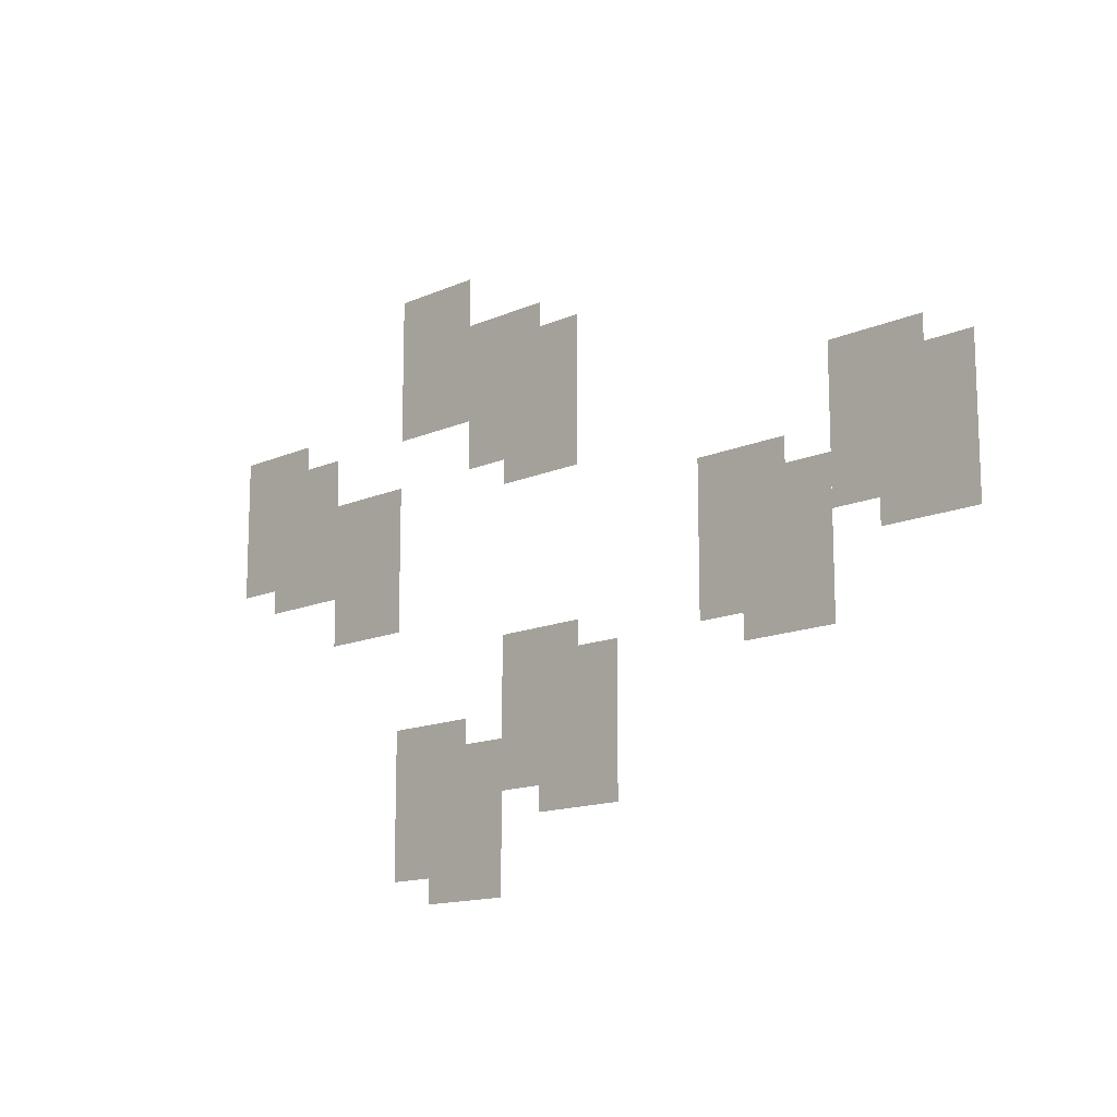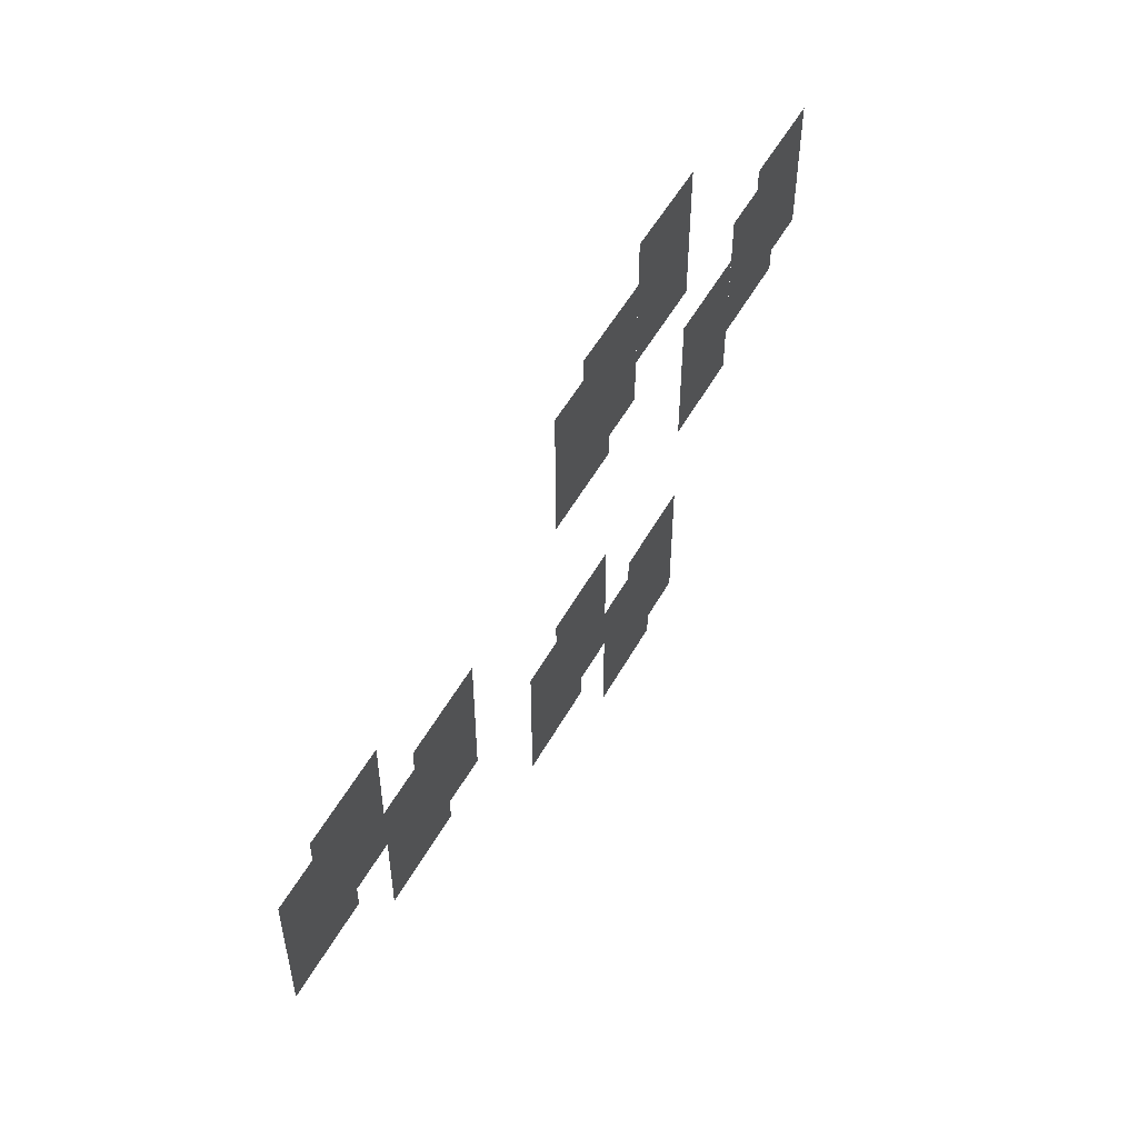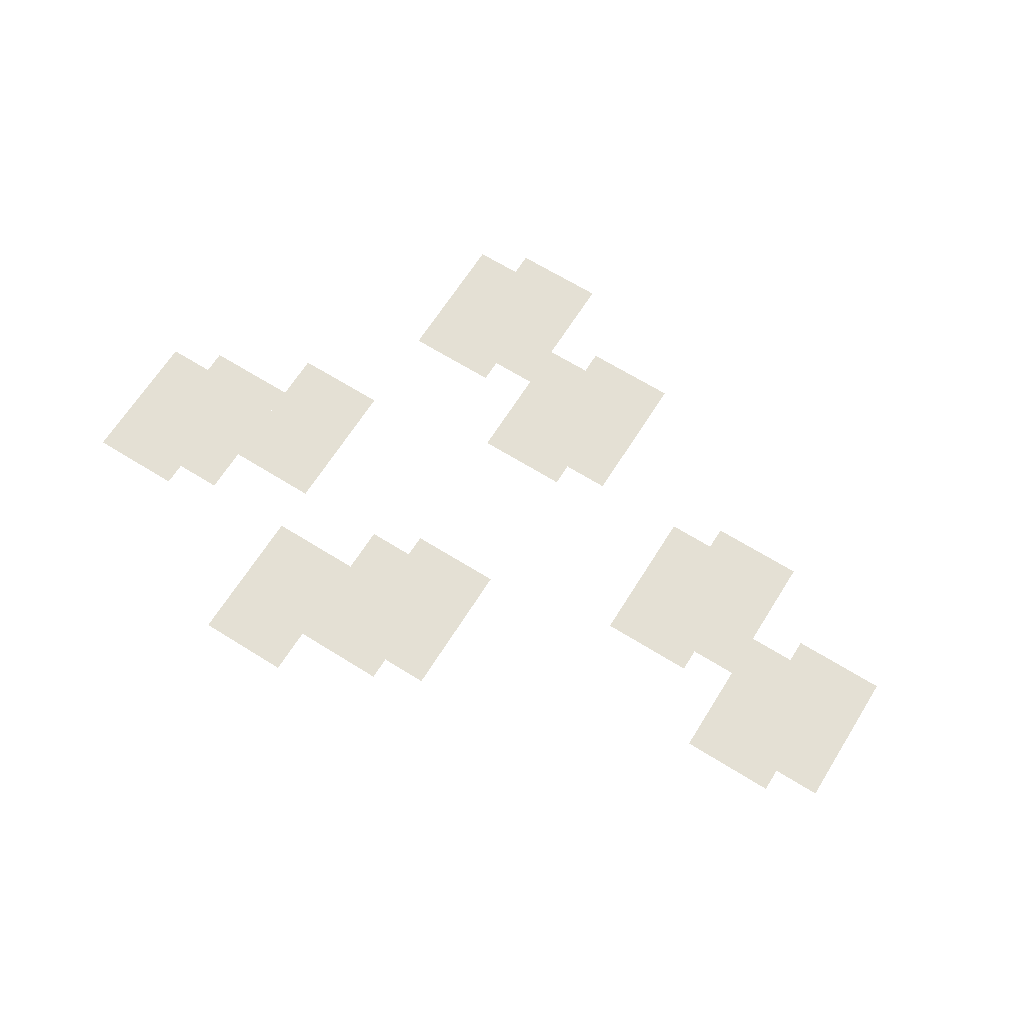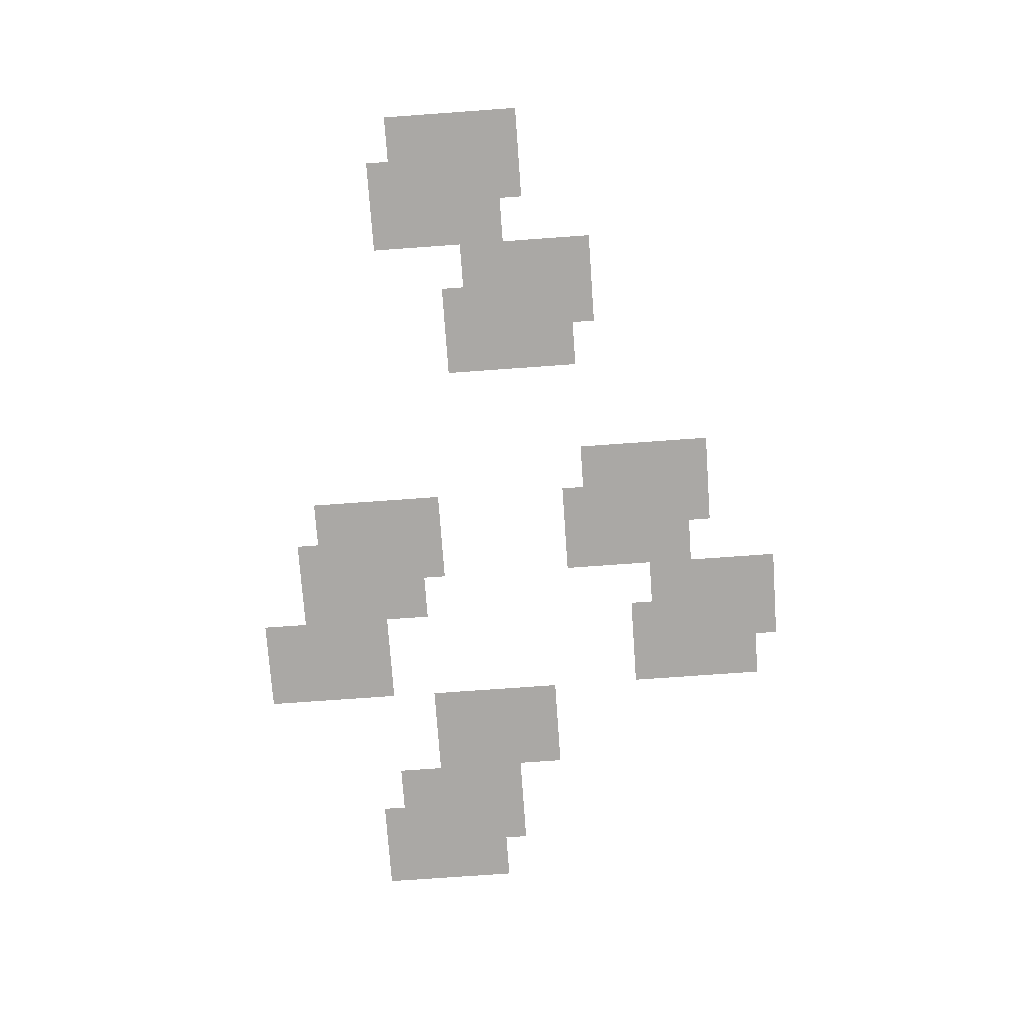
<metadata>
{"format":"obj","ext":"obj","renderer":"f3d","projection":"perspective","resolution":1024,"background":"white","views":[{"elev":-13.9,"azim":-135.5,"up":"+Y"},{"elev":53.1,"azim":-61.4,"up":"+Y"},{"elev":66.1,"azim":-147.9,"up":"+Z"},{"elev":-75.1,"azim":-85.9,"up":"+Z"}]}
</metadata>
<code>
v -1536 -480 -0.3438
v -1664 -480 -0.3438
v -1664 -288 -0.3438
v -1536 -288 -0.3438
v -1600 -512 -0.375
v -1728 -512 -0.375
v -1728 -320 -0.375
v -1600 -320 -0.375
v -832 -256 -0.125
v -960 -256 -0.125
v -960 -64 -0.125
v -832 -64 -0.125
v -960 -320 -0.1875
v -1088 -320 -0.1875
v -1088 -128 -0.1875
v -960 -128 -0.1875
v -1024 -352 -0.2188
v -1152 -352 -0.2188
v -1152 -160 -0.2188
v -1024 -160 -0.2188
v -1344 -576 -0.4375
v -1472 -576 -0.4375
v -1472 -384 -0.4375
v -1344 -384 -0.4375
v -1408 -608 -0.4688
v -1536 -608 -0.4688
v -1536 -416 -0.4688
v -1408 -416 -0.4688
v -512 -416 -0.2812
v -640 -416 -0.2812
v -640 -224 -0.2812
v -512 -224 -0.2812
v -576 -448 -0.3125
v -704 -448 -0.3125
v -704 -256 -0.3125
v -576 -256 -0.3125
v -704 -512 -0.375
v -832 -512 -0.375
v -832 -320 -0.375
v -704 -320 -0.375
v -1024 -736 -0.5938
v -1152 -736 -0.5938
v -1152 -544 -0.5938
v -1024 -544 -0.5938
v -1088 -768 -0.625
v -1216 -768 -0.625
v -1216 -576 -0.625
v -1088 -576 -0.625
v -832 -832 -0.6875
v -960 -832 -0.6875
v -960 -640 -0.6875
v -832 -640 -0.6875
v -896 -864 -0.7188
v -1024 -864 -0.7188
v -1024 -672 -0.7188
v -896 -672 -0.7188
g isometric_mesh_0003
f 1 2 3 4
f 5 6 7 8
f 9 10 11 12
f 13 14 15 16
f 17 18 19 20
f 21 22 23 24
f 25 26 27 28
f 29 30 31 32
f 33 34 35 36
f 37 38 39 40
f 41 42 43 44
f 45 46 47 48
f 49 50 51 52
f 53 54 55 56

</code>
